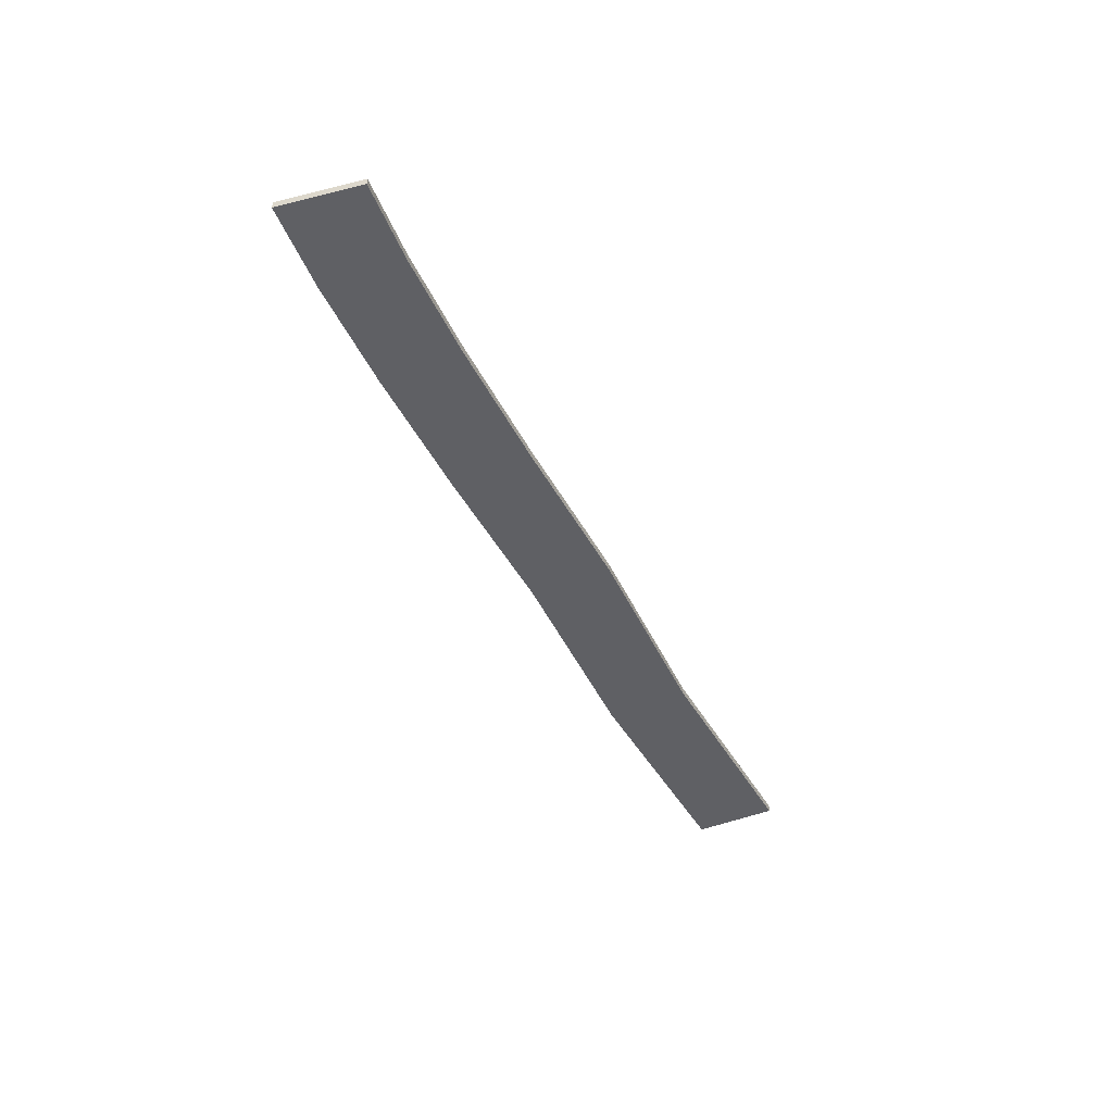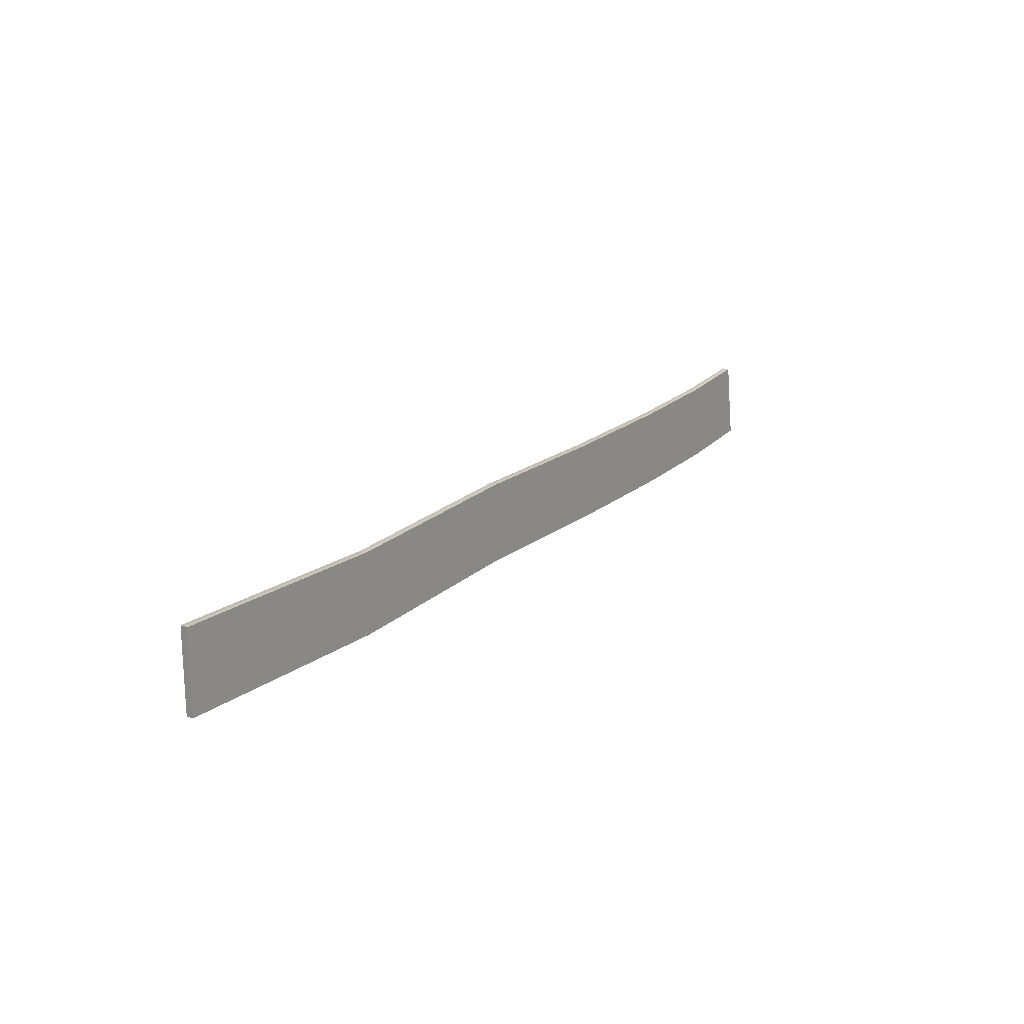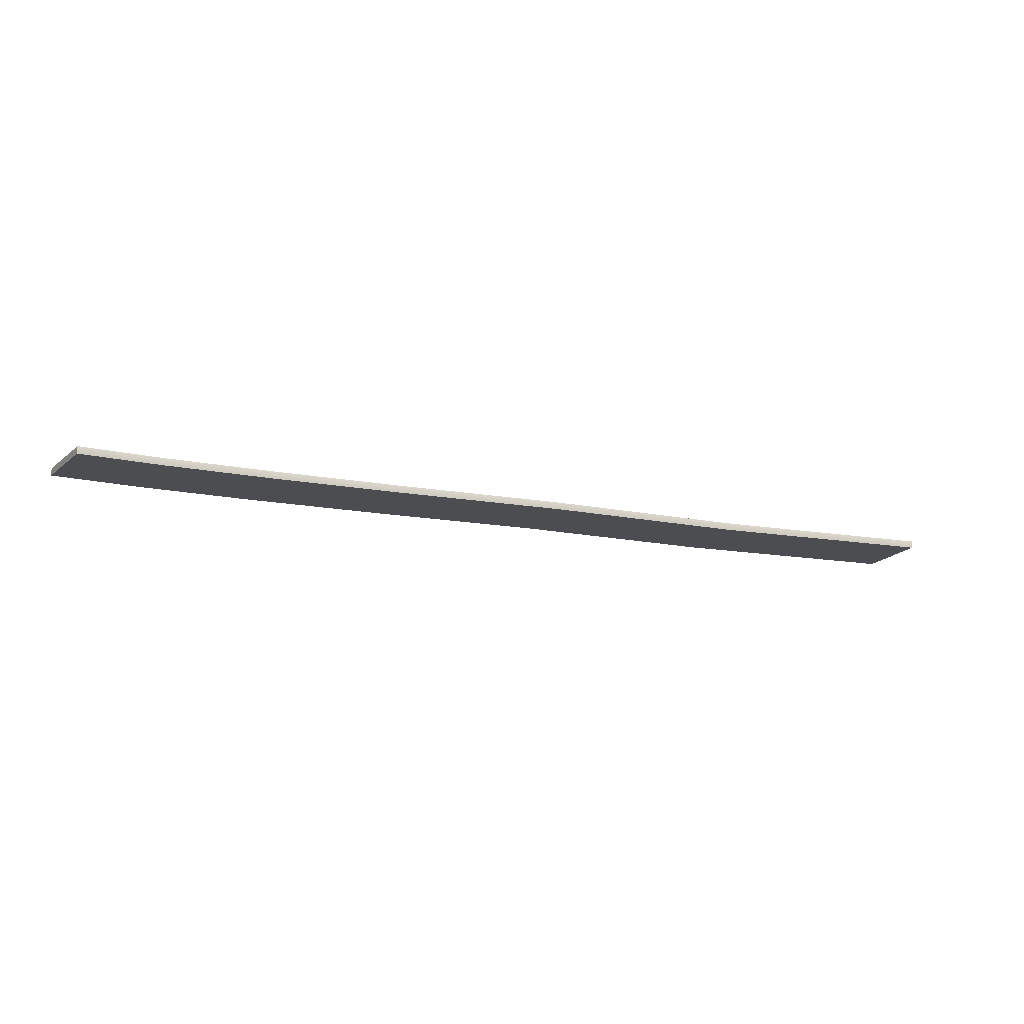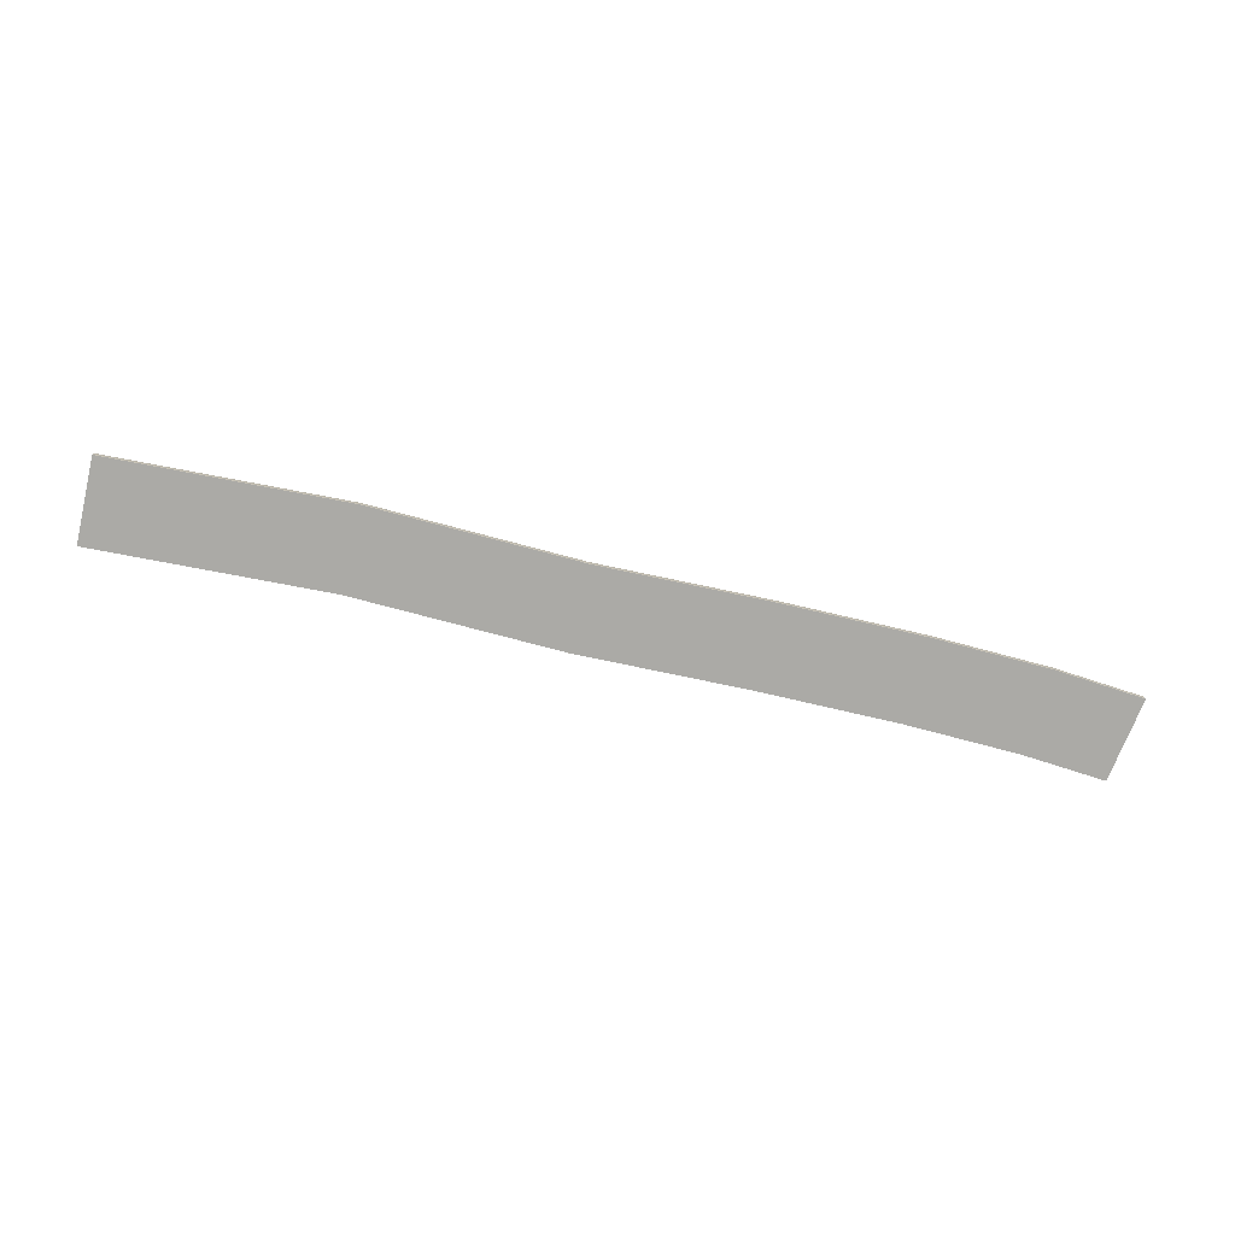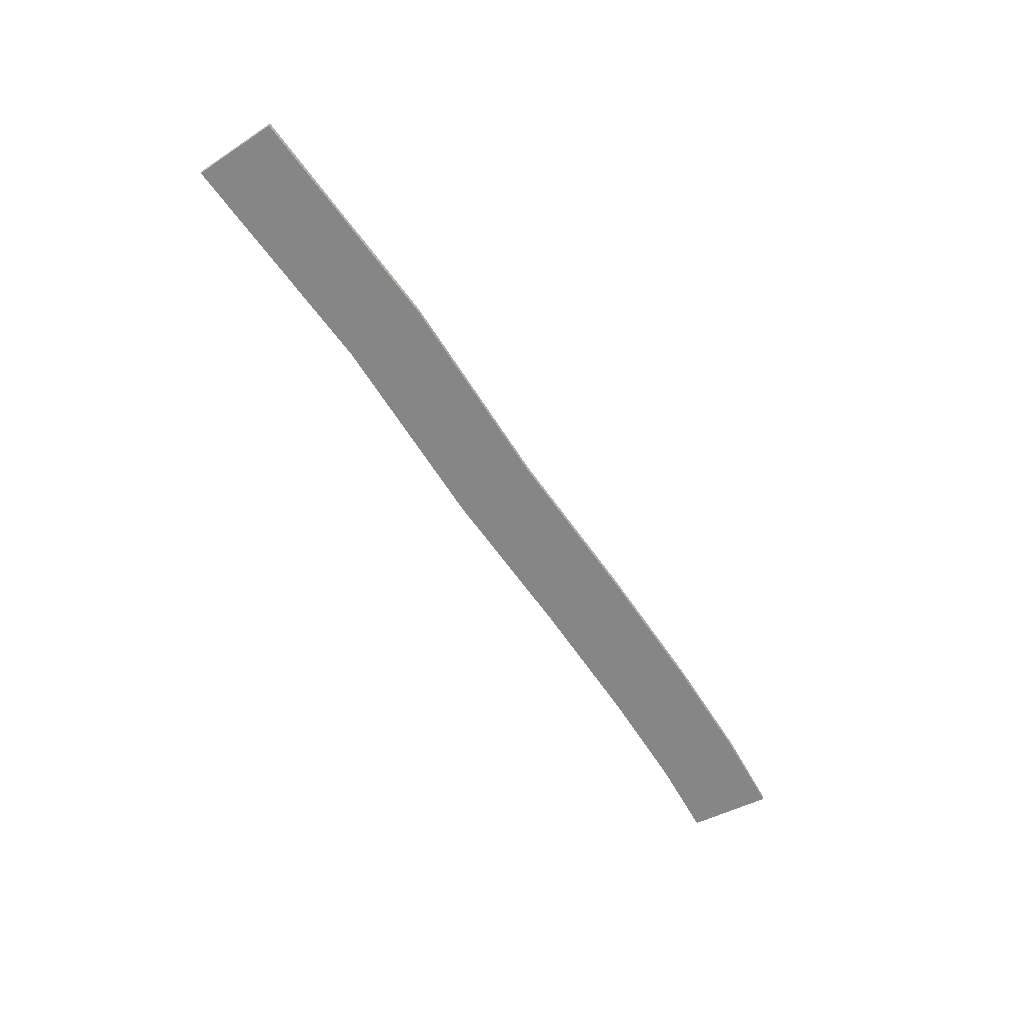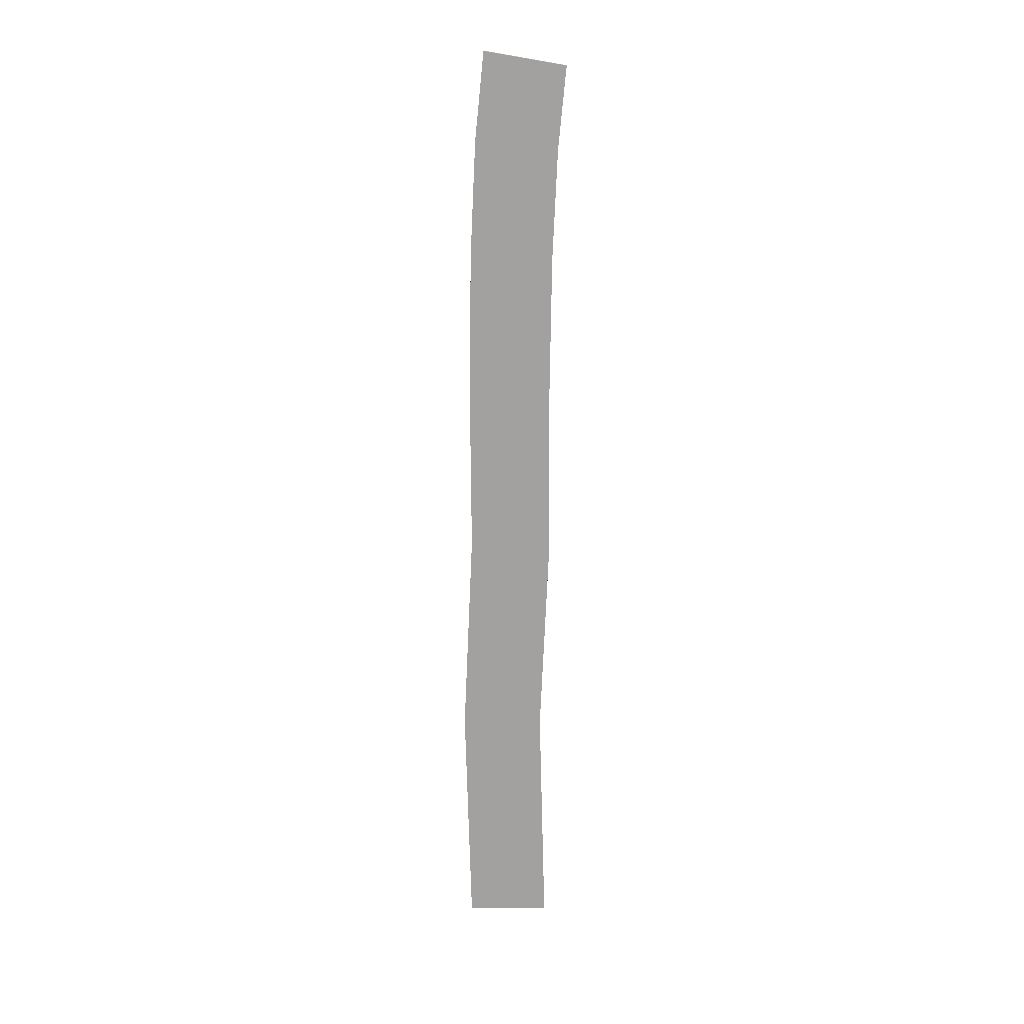
<metadata>
{"format":"obj","ext":"obj","renderer":"f3d","projection":"perspective","resolution":1024,"background":"white","views":[{"elev":-44.1,"azim":115.6,"up":"+Z"},{"elev":19.7,"azim":-55.4,"up":"+Y"},{"elev":-15.7,"azim":158.4,"up":"+Z"},{"elev":-75.8,"azim":-12.7,"up":"+Z"},{"elev":-62.2,"azim":-55.9,"up":"+Z"},{"elev":-72.3,"azim":89.6,"up":"+Z"}]}
</metadata>
<code>
v  118.4 -5.237 0.5
v  130.3 -4.135 -0.5
v  130.3 -4.135 0.5
v  83.49 -5.997 -0.5
v  60.42 -5.686 0.5
v  60.42 -5.686 -0.5
v  83.49 -5.997 0.5
v  102.8 -5.849 -0.5
v  102.8 -5.849 0.5
v  118.4 -5.237 -0.5
v  83.2 5.372 -0.5
v  102.2 5.508 0.5
v  102.2 5.508 -0.5
v  117.3 6.088 -0.5
v  128.5 7.088 0.5
v  128.5 7.088 -0.5
v  117.3 6.088 0.5
v  83.2 5.372 0.5
v  60.33 5.686 -0.5
v  60.33 5.686 0.5
v  32.01 -6.767 0.5
v  32.01 -6.767 -0.5
v  31.99 4.608 0.5
v  31.99 4.608 -0.5
v  0 -5.687 -0.5
v  0 -5.687 0.5
v  0 5.687 0.5
v  0 5.687 -0.5
g 2DCutLumberBoard1
f 1 2 3
f 4 5 6
f 4 7 5
f 8 7 4
f 8 9 7
f 10 9 8
f 10 1 9
f 2 1 10
f 11 12 13
f 14 15 16
f 14 17 15
f 14 12 17
f 13 12 14
f 18 19 20
f 18 11 19
f 12 11 18
f 21 6 5
f 6 21 22
f 23 19 24
f 19 23 20
f 25 21 26
f 21 25 22
f 26 23 27
f 15 1 3
f 17 1 15
f 17 9 1
f 12 9 17
f 12 7 9
f 18 7 12
f 18 5 7
f 20 5 18
f 23 5 20
f 23 21 5
f 23 26 21
f 27 24 28
f 24 27 23
f 24 25 28
f 10 16 2
f 10 14 16
f 8 14 10
f 8 13 14
f 4 13 8
f 4 11 13
f 6 11 4
f 6 19 11
f 6 24 19
f 22 24 6
f 25 24 22
f 16 3 2
f 3 16 15
f 25 27 28
f 27 25 26

</code>
